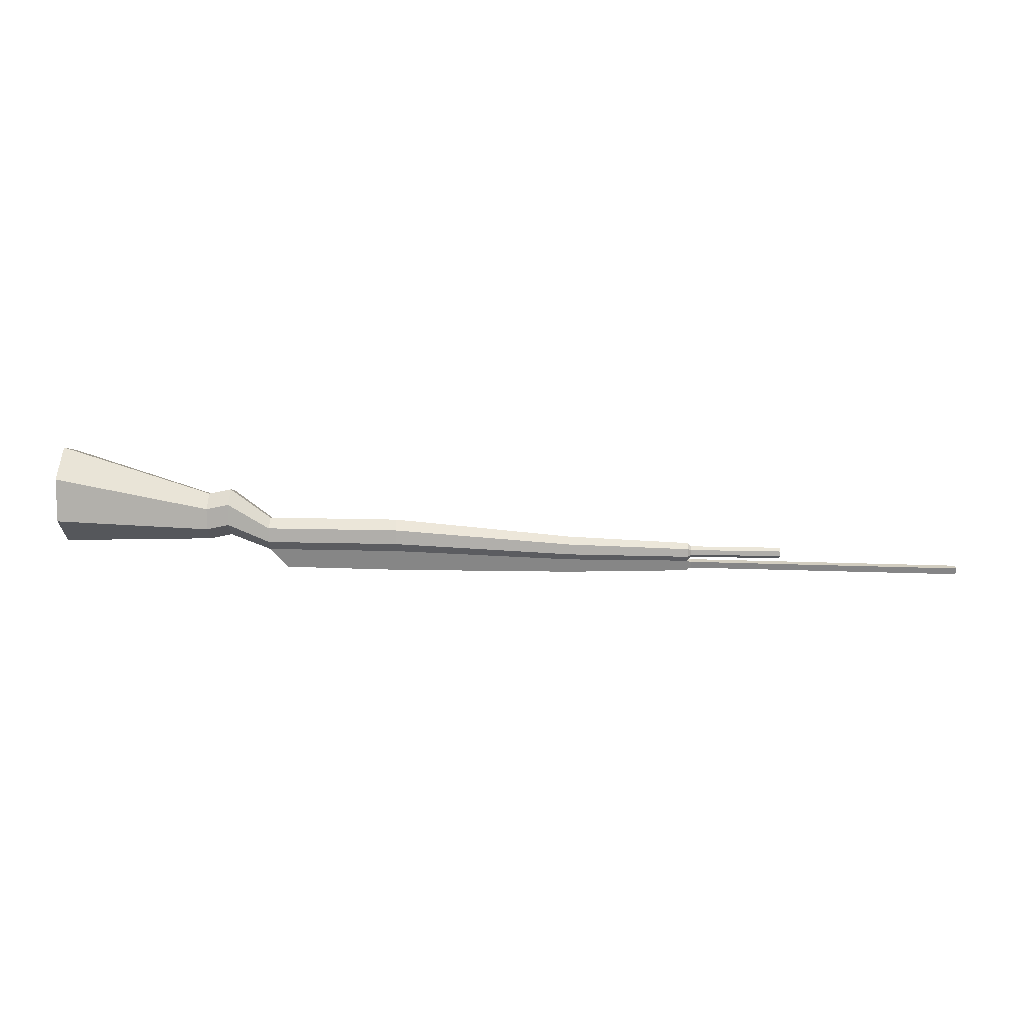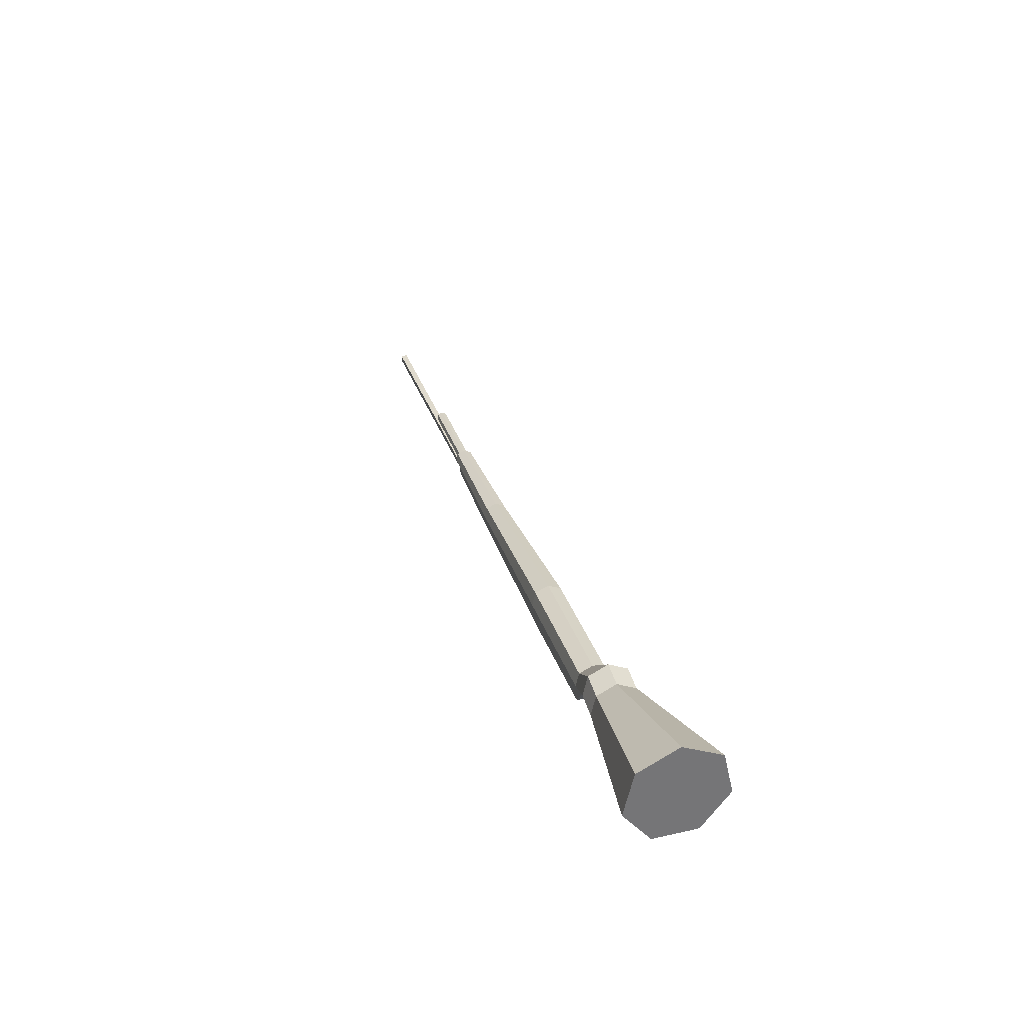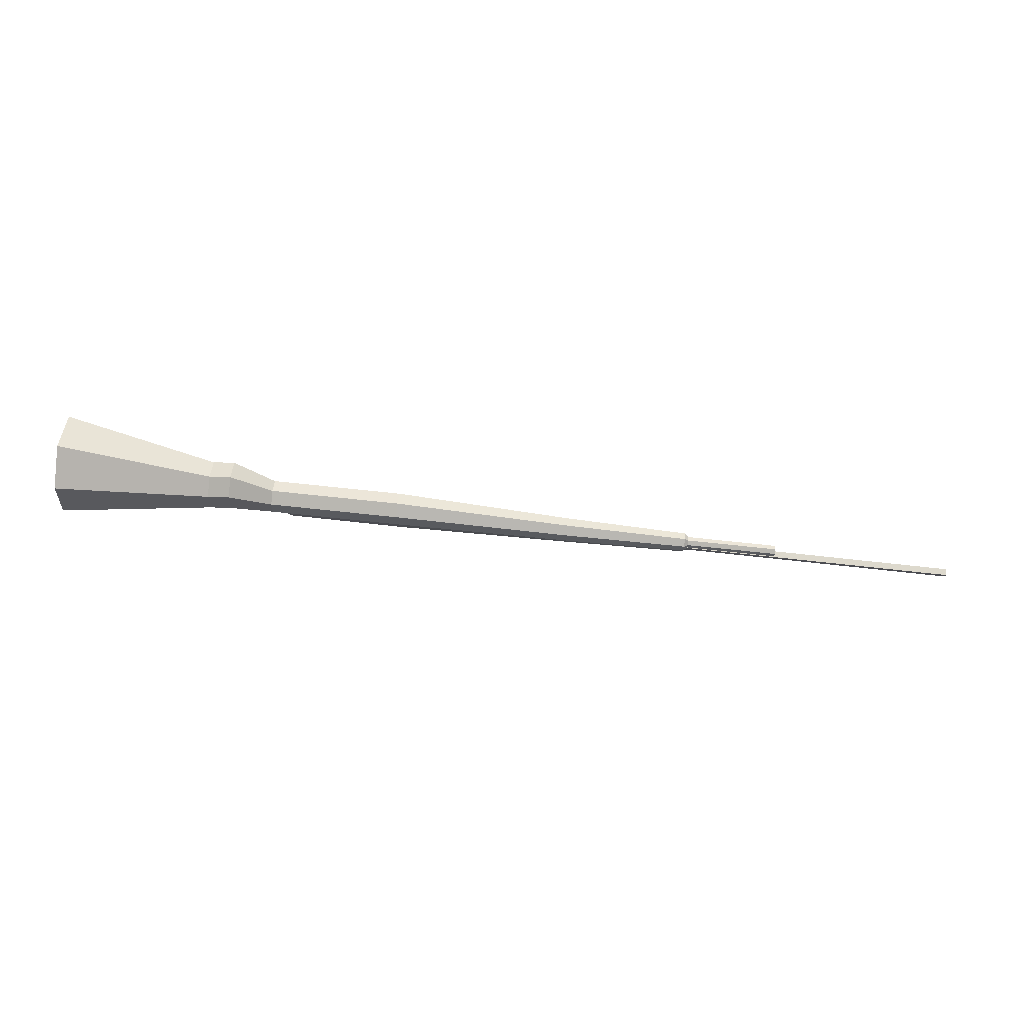
<metadata>
{"format":"obj","ext":"obj","renderer":"f3d","projection":"perspective","resolution":1024,"background":"white","views":[{"elev":24.6,"azim":-177.8,"up":"+Z"},{"elev":33.5,"azim":72.8,"up":"+Z"},{"elev":72.0,"azim":-173.9,"up":"+Z"}]}
</metadata>
<code>
o Cylinder_Cylinder.001
v 0.5947 -0 0.3212
v 0.9858 -0 0.4524
v 0.5947 0.05074 0.2968
v 0.9858 0.1041 0.4023
v 0.5947 0.06327 0.2419
v 0.9858 0.1298 0.2897
v 0.5947 0.02816 0.1978
v 0.9858 0.05776 0.1994
v 0.5947 -0.02816 0.1978
v 0.9858 -0.05776 0.1994
v 0.5947 -0.06327 0.2419
v 0.9858 -0.1298 0.2897
v 0.5947 -0.05074 0.2968
v 0.9858 -0.1041 0.4023
v 0.5348 -0 0.335
v 0.5348 0.05074 0.3105
v 0.5348 0.06327 0.2556
v 0.5348 0.02816 0.2116
v 0.5348 -0.02816 0.2116
v 0.5348 -0.06327 0.2556
v 0.5348 -0.05074 0.3105
v 0.4294 -0 0.251
v 0.4294 0.03472 0.2343
v 0.4294 0.04329 0.1967
v 0.4294 0.02533 0.1666
v 0.4294 -0.02533 0.1666
v 0.4294 -0.04329 0.1967
v 0.4294 -0.03472 0.2343
v 0.07855 -0 0.251
v 0.07855 0.03472 0.2343
v 0.07855 0.04329 0.1967
v 0.07855 0.02533 0.1666
v 0.07855 -0.02533 0.1666
v 0.07855 -0.04329 0.1967
v 0.07855 -0.03472 0.2343
v -0.4003 0 0.2077
v -0.4003 0.02515 0.1956
v -0.4003 0.03136 0.1684
v -0.4003 0.01835 0.1466
v -0.4003 -0.01835 0.1466
v -0.4003 -0.03136 0.1684
v -0.4003 -0.02515 0.1956
v 0.3838 0.02229 0.1109
v 0.3838 -0.02229 0.1109
v 0.07505 0.02229 0.1072
v 0.07505 -0.02229 0.1072
v -0.3995 0.01615 0.1072
v -0.3995 -0.01615 0.1072
v -0.7264 0 0.1938
v -0.7264 0.01941 0.1845
v -0.7264 0.02421 0.1635
v -0.7264 0.01417 0.1466
v -0.7264 -0.01416 0.1466
v -0.7264 -0.02421 0.1635
v -0.7264 -0.01941 0.1845
v -0.7259 0.01247 0.1163
v -0.7259 -0.01247 0.1163
v -0.7264 0 0.1938
v -0.7264 0.01941 0.1845
v -0.7264 0.02421 0.1635
v -0.7264 0.01417 0.1466
v -0.7264 -0.01416 0.1466
v -0.7264 -0.02421 0.1635
v -0.7264 -0.01941 0.1845
v -0.7359 0 0.1842
v -0.7359 0.01188 0.1785
v -0.7359 0.01481 0.1656
v -0.7359 0.006593 0.1553
v -0.7359 -0.006592 0.1553
v -0.7359 -0.01481 0.1656
v -0.7359 -0.01188 0.1785
v -0.9804 0 0.1842
v -0.9804 0.01188 0.1785
v -0.9804 0.01481 0.1656
v -0.9804 0.006593 0.1553
v -0.9804 -0.006592 0.1553
v -0.9804 -0.01481 0.1656
v -0.9804 -0.01188 0.1785
v -0.7303 0.0106 0.1428
v -0.7303 -0.0106 0.1428
v -0.7299 0.009332 0.1201
v -0.7299 -0.009331 0.1201
v -0.7303 0.0106 0.1428
v -0.7303 -0.0106 0.1428
v -0.7391 0.008529 0.1406
v -0.7391 -0.008528 0.1406
v -0.7388 0.007506 0.1223
v -0.7388 -0.007505 0.1223
v -0.7391 0.008529 0.1406
v -0.7391 -0.008528 0.1406
v -1.468 0.008529 0.134
v -1.468 -0.008528 0.134
v -1.467 0.007506 0.1157
v -1.467 -0.007505 0.1157
v -1.468 0.008529 0.134
v -1.468 -0.008528 0.134
v -1.467 0.007506 0.1157
v -1.467 -0.007505 0.1157
f 1 2 4 3
f 3 4 6 5
f 5 6 8 7
f 7 8 10 9
f 9 10 12 11
f 4 2 14 12 10 8 6
f 11 12 14 13
f 13 14 2 1
f 11 13 21 20
f 21 15 22 28
f 7 9 19 18
f 13 1 15 21
f 3 5 17 16
f 9 11 20 19
f 1 3 16 15
f 5 7 18 17
f 26 33 46 44
f 19 20 27 26
f 17 18 25 24
f 15 16 23 22
f 20 21 28 27
f 18 19 26 25
f 16 17 24 23
f 29 30 37 36
f 23 24 31 30
f 28 22 29 35
f 26 27 34 33
f 24 25 32 31
f 22 23 30 29
f 27 28 35 34
f 40 41 54 53
f 34 35 42 41
f 25 26 44 43
f 30 31 38 37
f 35 29 36 42
f 33 34 41 40
f 31 32 39 38
f 43 44 46 45
f 45 46 48 47
f 33 40 48 46
f 32 25 43 45
f 36 37 50 49
f 39 32 45 47
f 56 57 82 81
f 50 51 60 59
f 47 48 57 56
f 37 38 51 50
f 39 47 56 52
f 41 42 55 54
f 38 39 52 51
f 42 36 49 55
f 48 40 53 57
f 61 62 69 68
f 53 62 84 80
f 54 55 64 63
f 51 52 61 60
f 52 56 81 79
f 55 49 58 64
f 49 50 59 58
f 61 52 79 83
f 53 54 63 62
f 66 67 74 73
f 59 60 67 66
f 64 58 65 71
f 62 63 70 69
f 60 61 68 67
f 58 59 66 65
f 63 64 71 70
f 72 73 74 75 76 77 78
f 71 65 72 78
f 69 70 77 76
f 67 68 75 74
f 65 66 73 72
f 70 71 78 77
f 68 69 76 75
f 81 82 88 87
f 79 81 87 85
f 82 80 86 88
f 84 83 89 90
f 62 61 83 84
f 57 53 80 82
f 86 90 96 92
f 89 85 91 95
f 87 88 94 93
f 85 87 93 91
f 83 79 85 89
f 80 84 90 86
f 94 92 96 98
f 96 95 97 98
f 91 93 97 95
f 93 94 98 97
f 90 89 95 96
f 88 86 92 94

</code>
